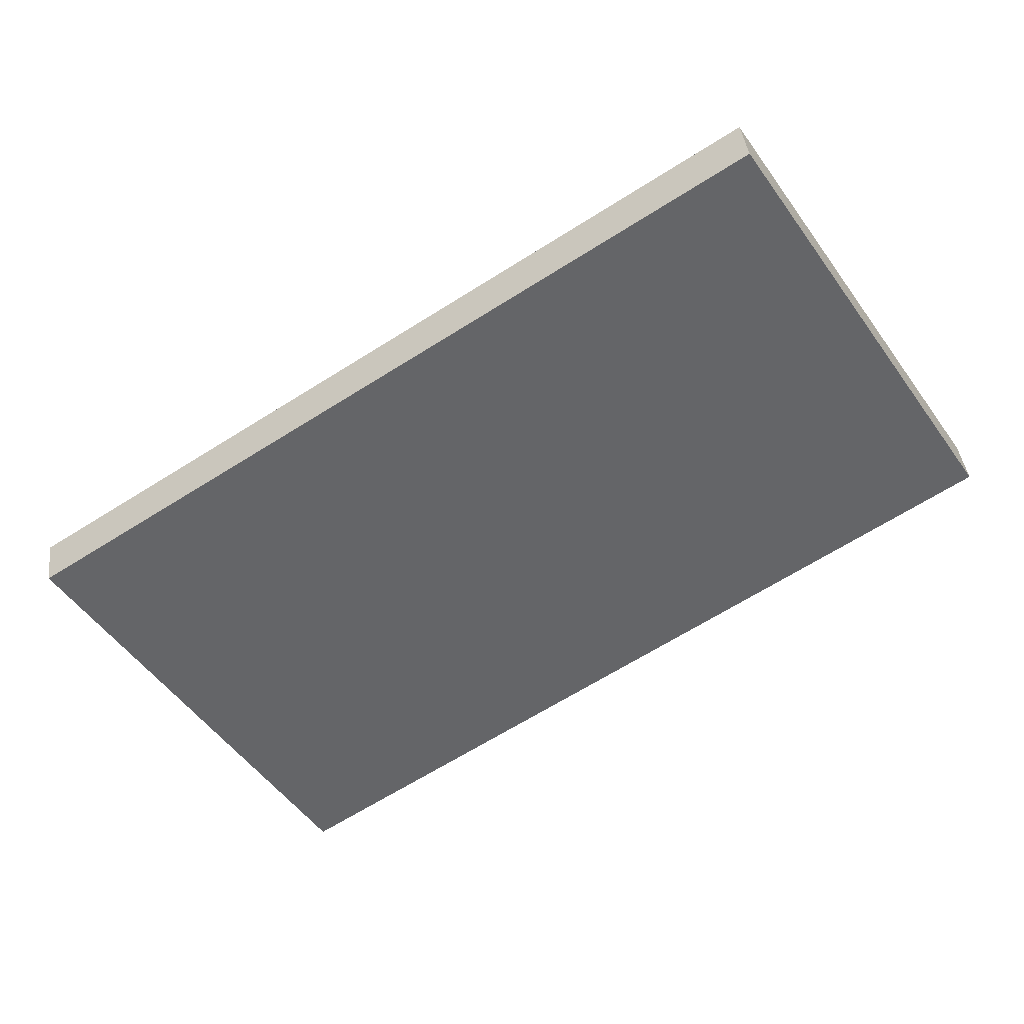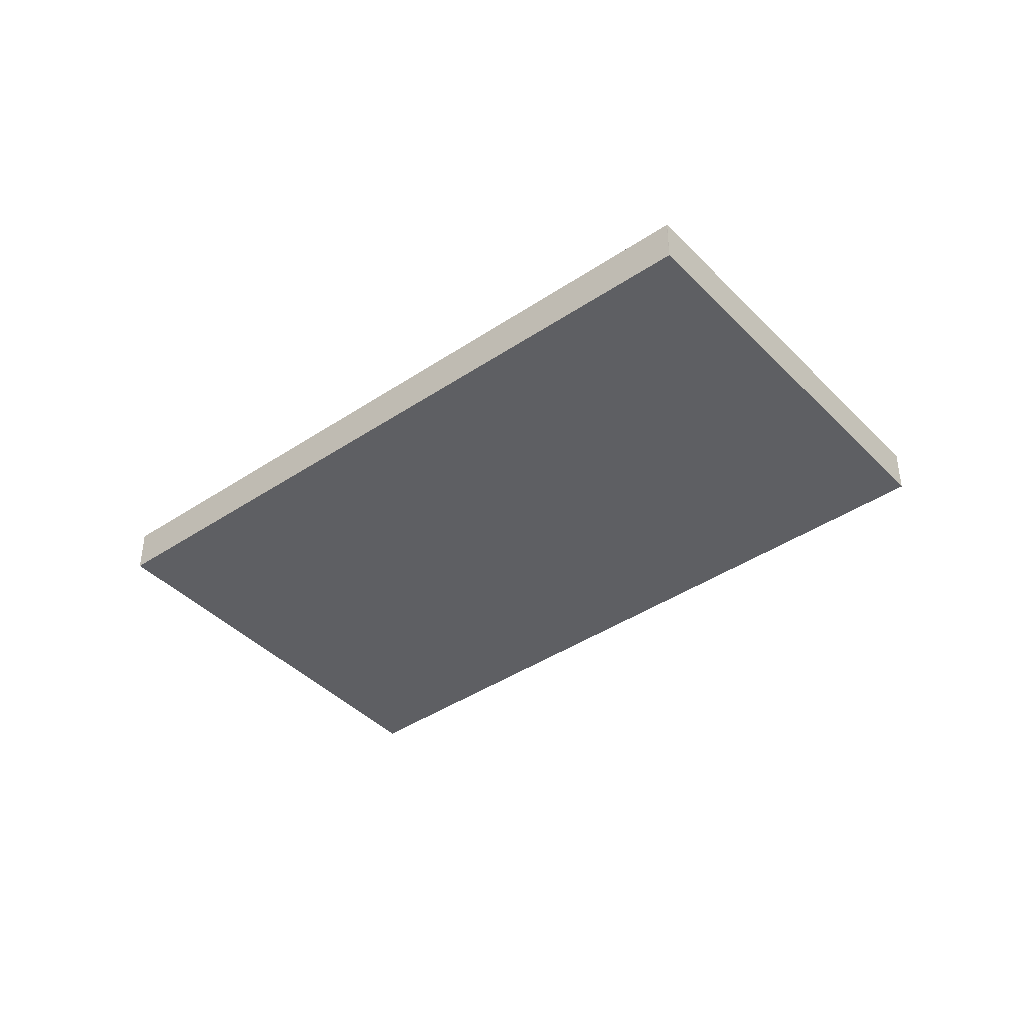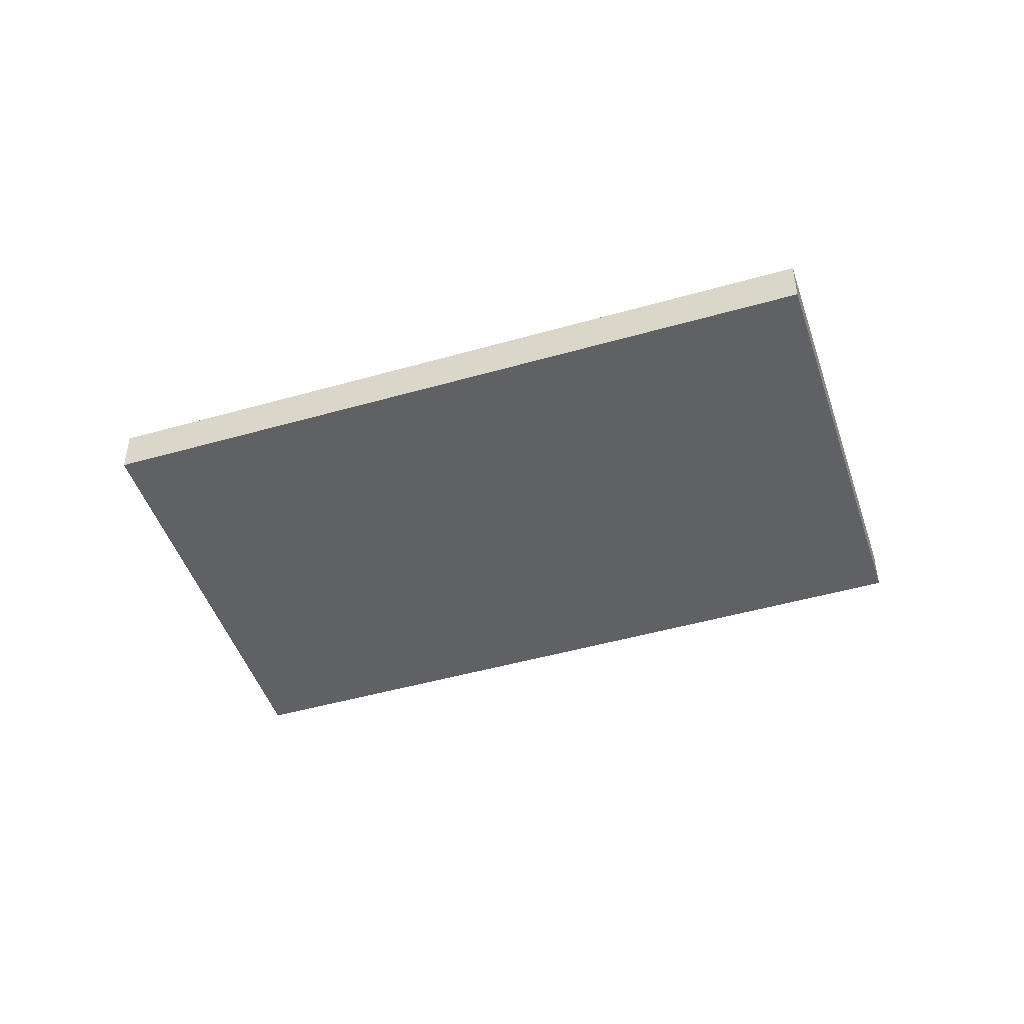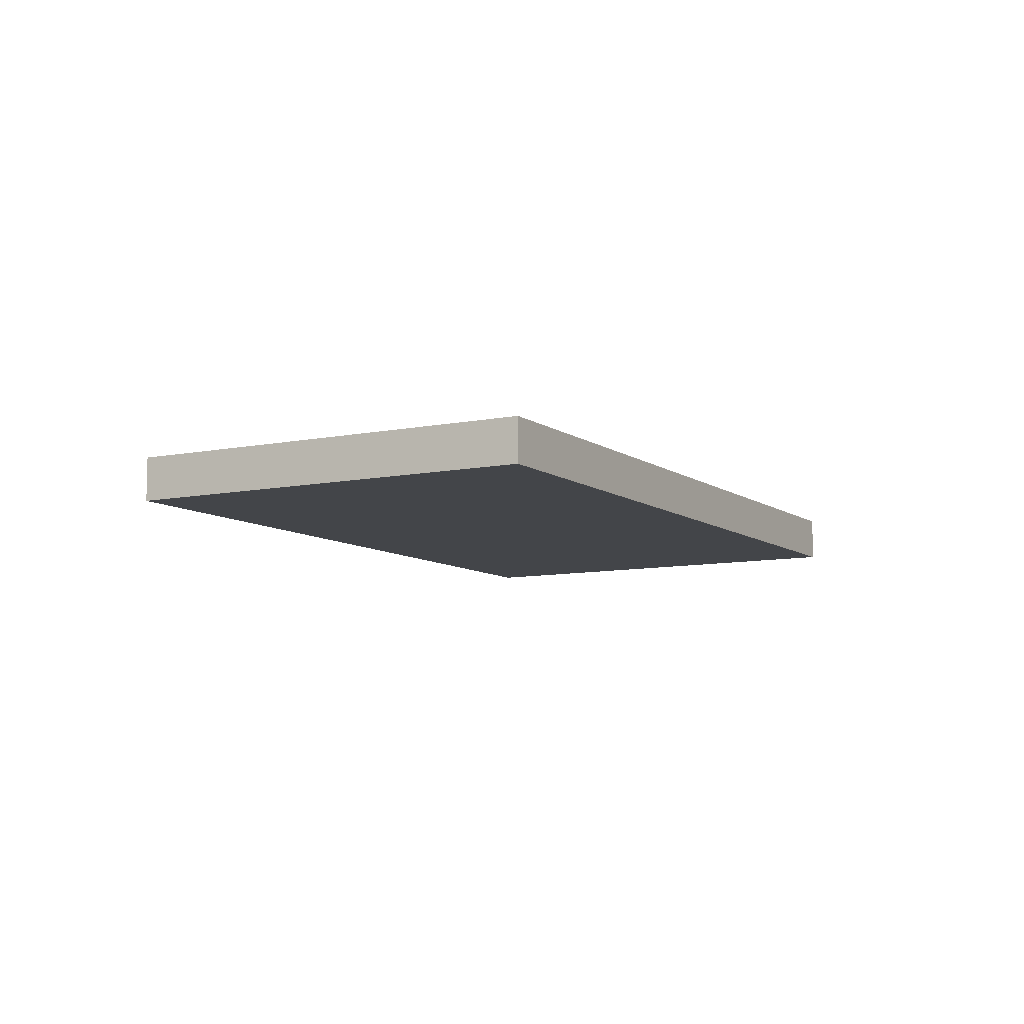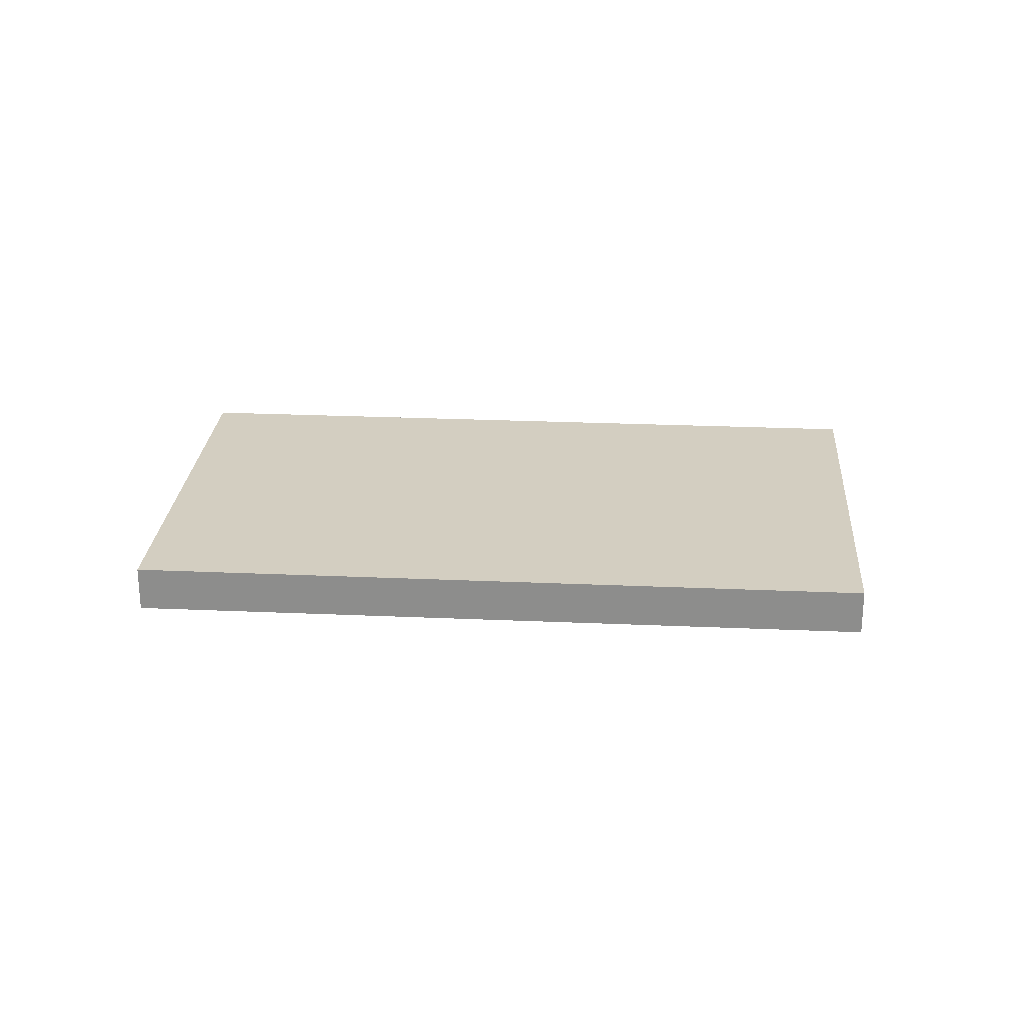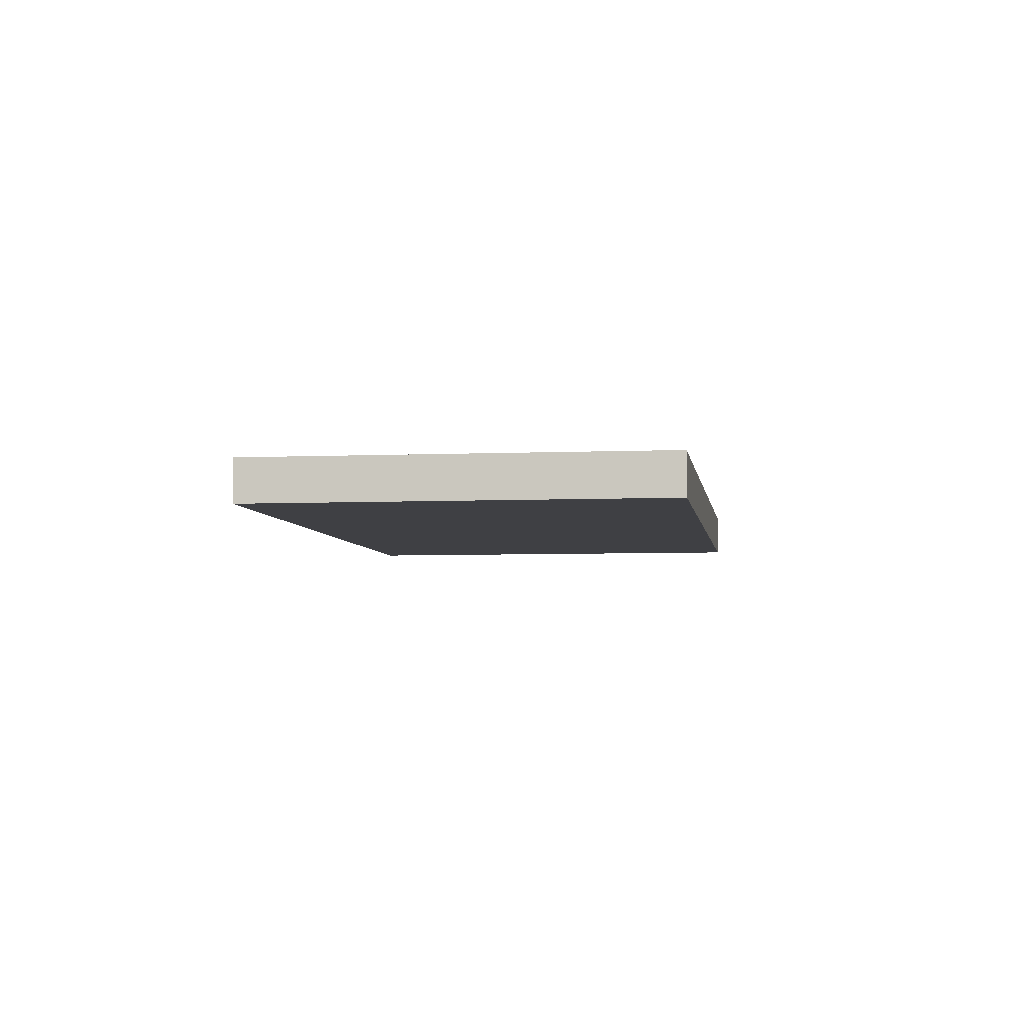
<metadata>
{"format":"obj","ext":"obj","renderer":"f3d","projection":"perspective","resolution":1024,"background":"white","views":[{"elev":39.0,"azim":-6.8,"up":"+Y"},{"elev":-41.1,"azim":-108.1,"up":"+Z"},{"elev":-47.0,"azim":-129.3,"up":"+Z"},{"elev":-8.8,"azim":152.1,"up":"+Z"},{"elev":25.0,"azim":36.8,"up":"+Z"},{"elev":-5.1,"azim":130.8,"up":"+Z"}]}
</metadata>
<code>
v -2312 -791.4 0.7202
v -2302 -784.9 0.7191
v -2298 -790.8 0.7233
v -2308 -797.3 0.7244
v -2302 -784.9 0.7191
v -2298 -790.8 0.7233
v -2302 -784.9 0.7191
v -2302 -784.9 0.7191
v -2312 -791.4 0.7202
v -2312 -791.4 0.7202
v -2312 -791.4 0.7202
v -2308 -797.3 0.7244
v -2312 -791.4 0.7202
v -2312 -791.4 0.7202
v -2312 -791.4 -1.11e-16
v -2312 -791.4 1.11e-16
v -2302 -784.9 0.7191
v -2302 -784.9 0.7191
v -2302 -784.9 0
v -2302 -784.9 -1.11e-16
v -2298 -790.8 0.7233
v -2298 -790.8 0.7233
v -2298 -790.8 0
v -2298 -790.8 -1.11e-16
v -2312 -791.4 0.7202
v -2308 -797.3 0.7244
v -2308 -797.3 0
v -2312 -791.4 0
v -2302 -784.9 0.7191
v -2302 -784.9 0.7191
v -2302 -784.9 0
v -2302 -784.9 0
v -2308 -797.3 0.7244
v -2298 -790.8 0.7233
v -2298 -790.8 -1.11e-16
v -2308 -797.3 0
v -2298 -790.8 0.7233
v -2302 -784.9 0.7191
v -2302 -784.9 -1.11e-16
v -2298 -790.8 0
v -2312 -791.4 0.7202
v -2312 -791.4 0.7202
v -2312 -791.4 0
v -2312 -791.4 -1.11e-16
v -2302 -784.9 0.7191
v -2312 -791.4 0.7202
v -2312 -791.4 1.11e-16
v -2302 -784.9 0
v -2308 -797.3 0.7244
v -2308 -797.3 0.7244
v -2308 -797.3 0
v -2308 -797.3 0
v -2312 -791.4 0
v -2302 -784.9 0
v -2298 -790.8 0
v -2308 -797.3 0
f 12 4 9 11
f 8 3 6 7
f 7 5 2 8
f 11 9 1 10
f 10 5 7 11
f 11 7 6 12
f 14 15 16 13
f 18 19 20 17
f 22 23 24 21
f 26 27 28 25
f 30 31 32 29
f 34 35 36 33
f 38 39 40 37
f 42 43 44 41
f 46 47 48 45
f 50 51 52 49
f 54 55 56 53

</code>
